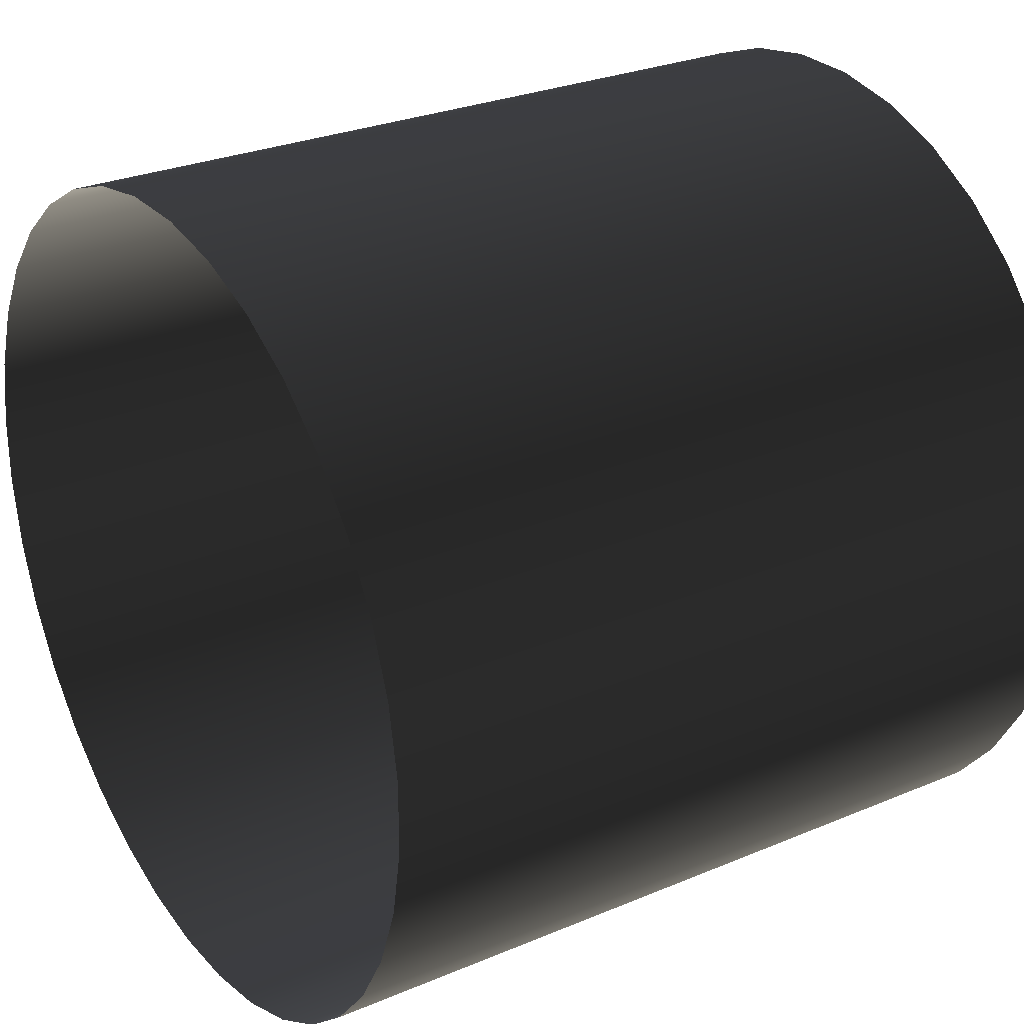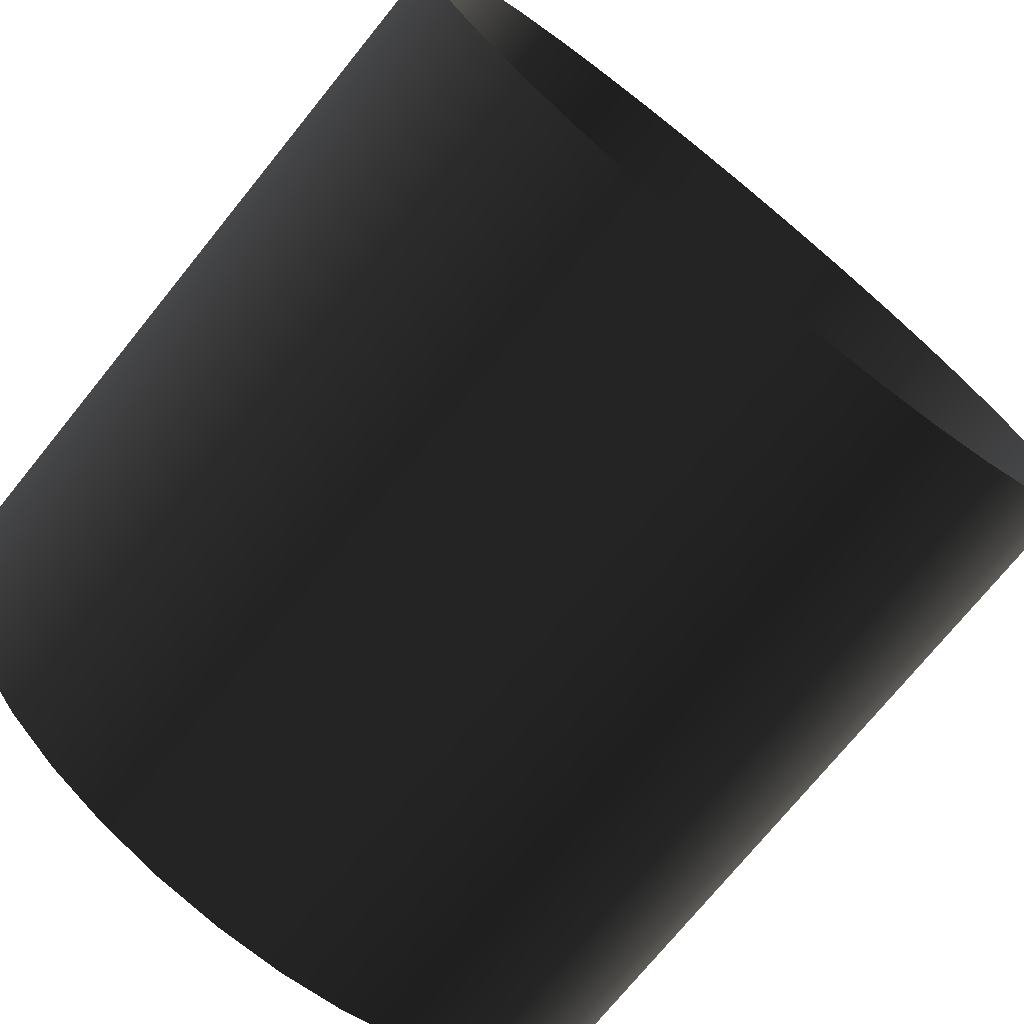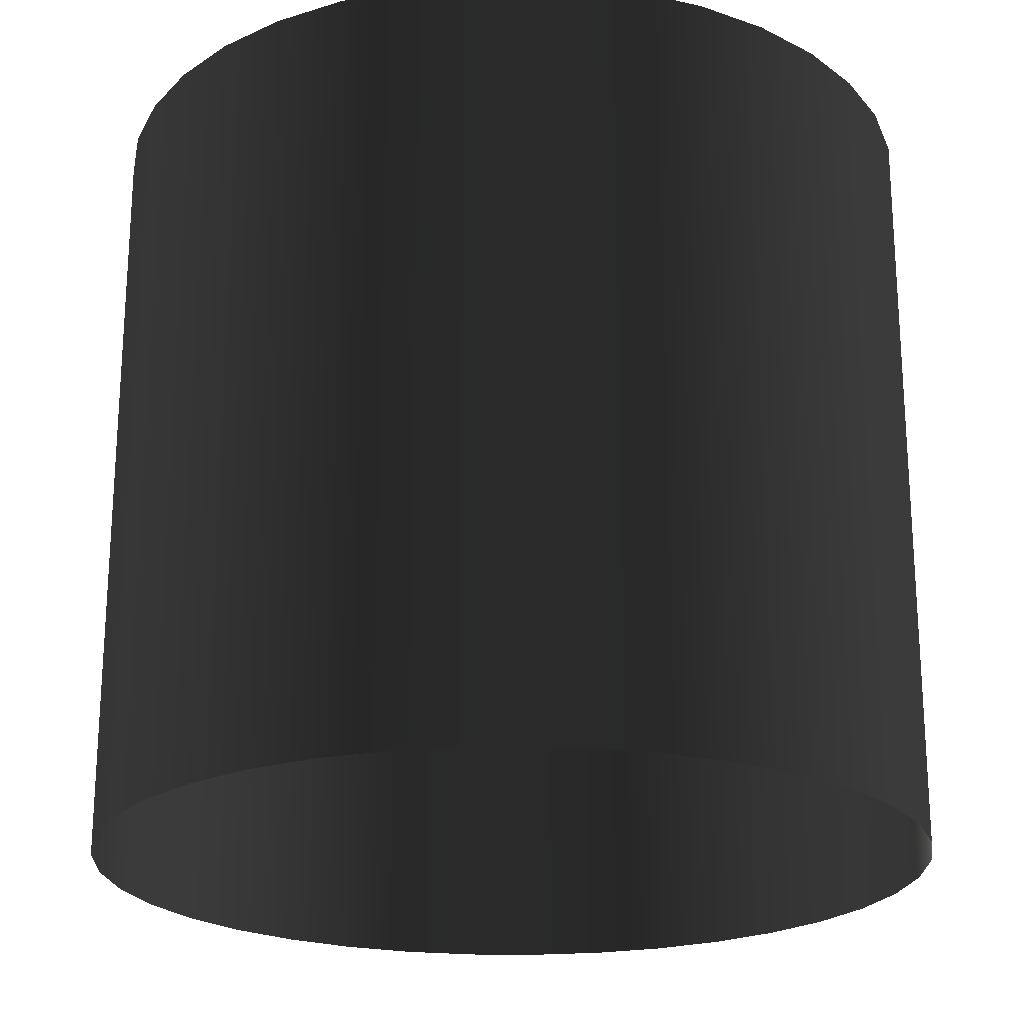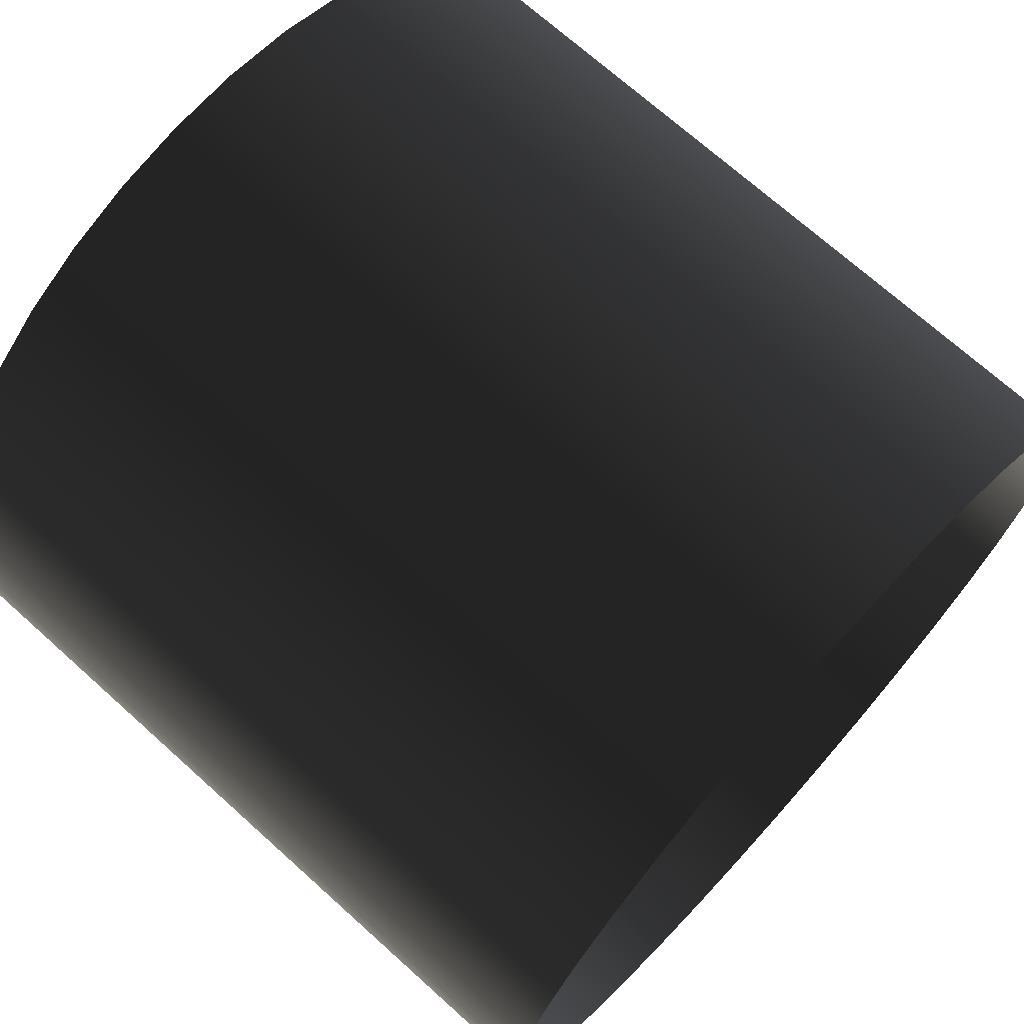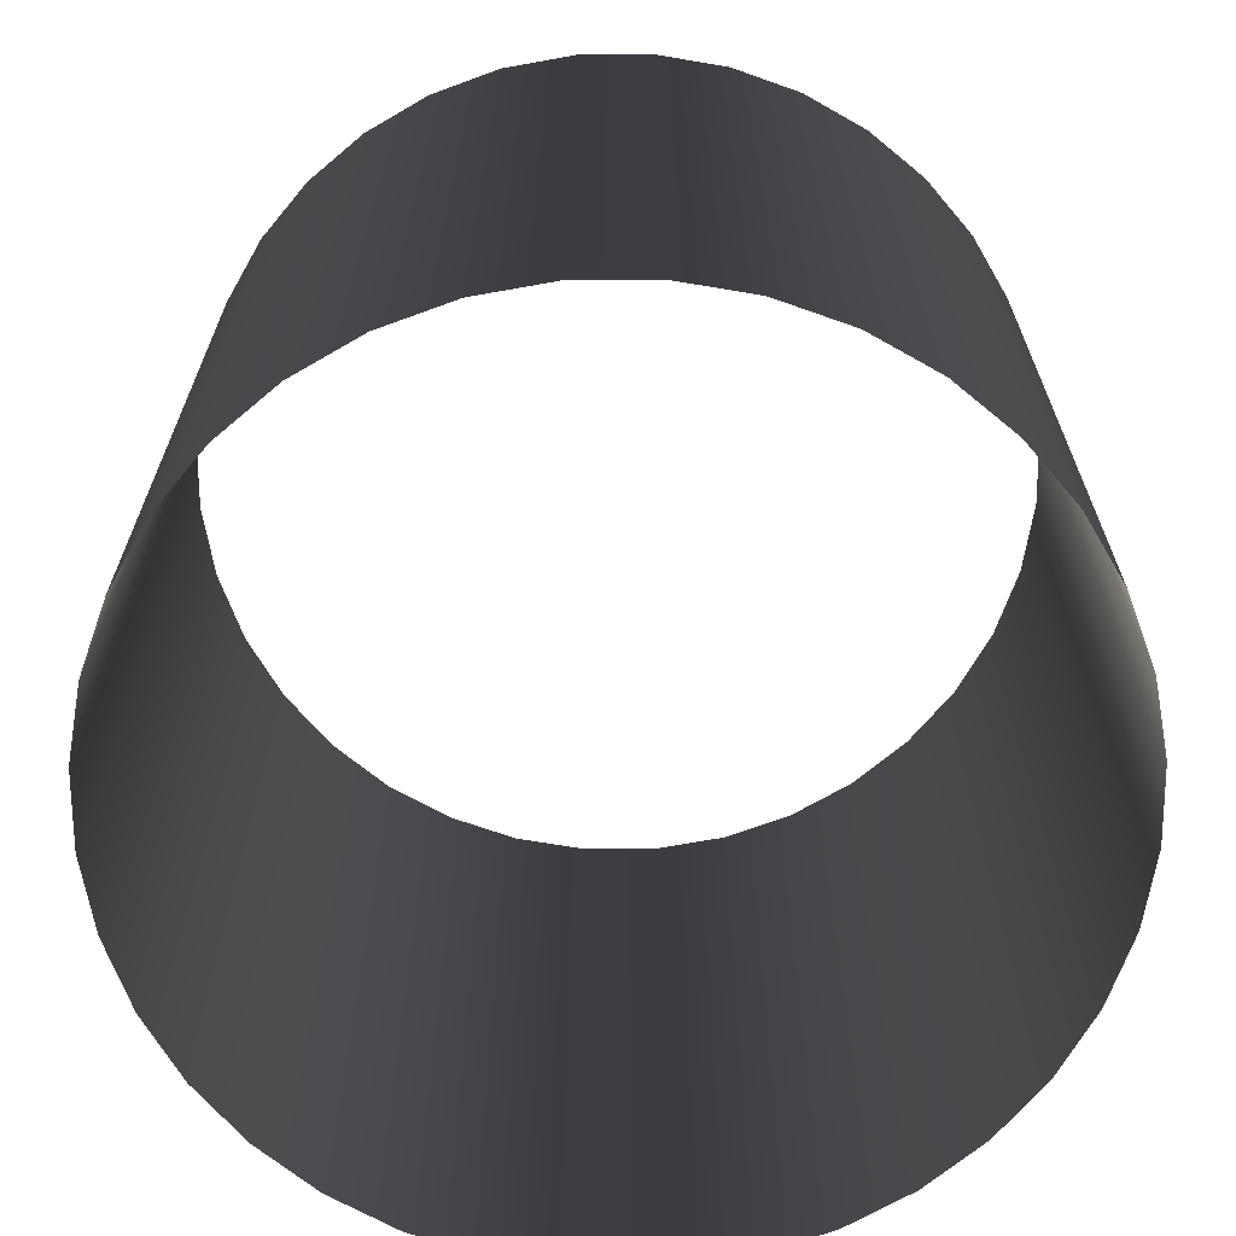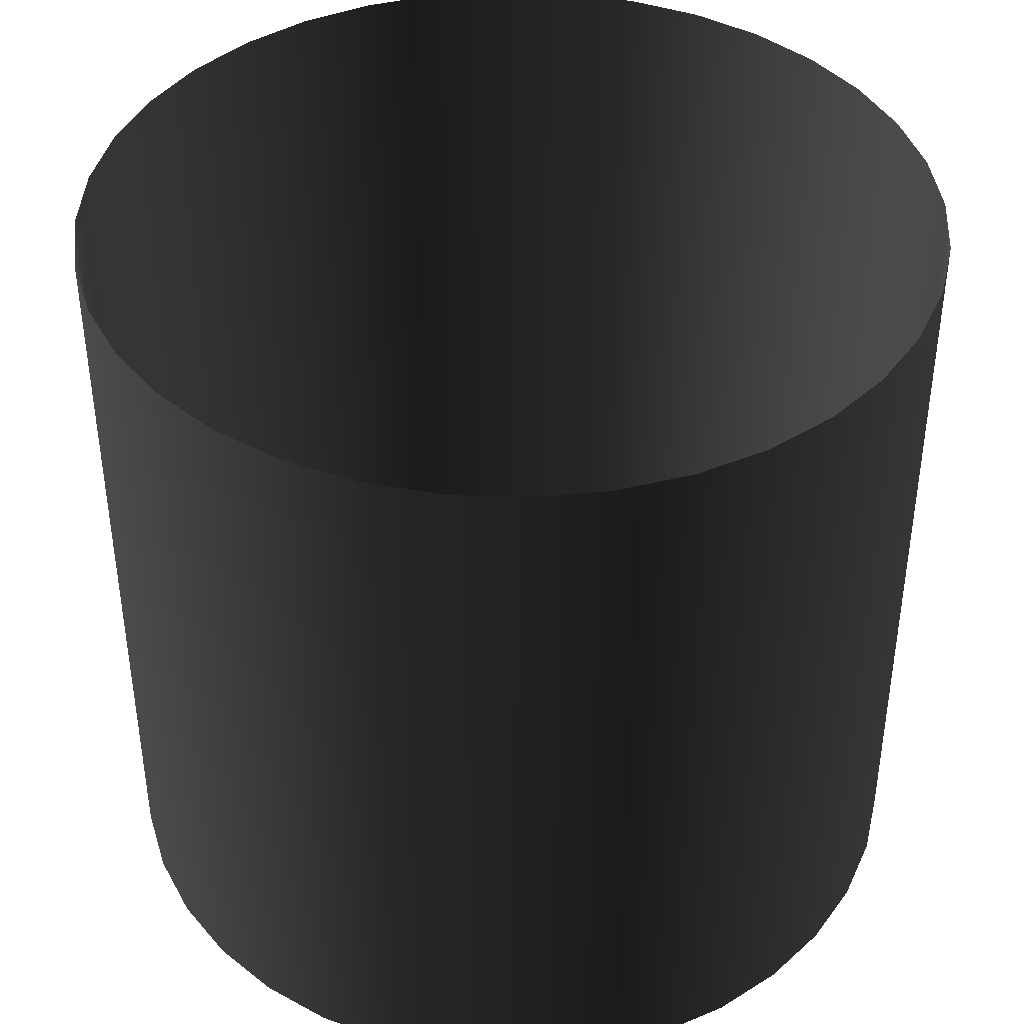
<metadata>
{"format":"obj","ext":"obj","renderer":"f3d","projection":"perspective","resolution":1024,"background":"white","views":[{"elev":27.8,"azim":-122.8,"up":"+Z"},{"elev":-73.7,"azim":141.0,"up":"+Z"},{"elev":-21.9,"azim":-151.4,"up":"+Y"},{"elev":71.0,"azim":132.0,"up":"+Z"},{"elev":-67.8,"azim":140.3,"up":"+Y"},{"elev":41.3,"azim":23.1,"up":"+Y"}]}
</metadata>
<code>
o #ID38
v -0.08693 -0.04504 0.3828
v -0.08832 -0.04504 0.379
v -0.08693 -0.08765 0.3828
v -0.08832 -0.08765 0.379
v -0.08832 -0.04504 0.379
v -0.08693 -0.08765 0.3828
v -0.08832 -0.08765 0.379
v -0.08693 -0.04504 0.3828
v -0.09034 -0.04504 0.3755
v -0.09034 -0.08765 0.3755
v -0.09034 -0.04504 0.3755
v -0.09034 -0.08765 0.3755
v -0.08623 -0.04504 0.3868
v -0.08623 -0.08765 0.3868
v -0.08623 -0.08765 0.3868
v -0.08623 -0.04504 0.3868
v -0.09294 -0.04504 0.3724
v -0.09294 -0.08765 0.3724
v -0.09294 -0.04504 0.3724
v -0.09294 -0.08765 0.3724
v -0.08623 -0.04504 0.3909
v -0.08623 -0.08765 0.3909
v -0.08623 -0.08765 0.3909
v -0.08623 -0.04504 0.3909
v -0.09605 -0.04504 0.3698
v -0.09605 -0.08765 0.3698
v -0.09605 -0.04504 0.3698
v -0.09605 -0.08765 0.3698
v -0.08694 -0.04504 0.3949
v -0.08694 -0.08765 0.3949
v -0.08694 -0.08765 0.3949
v -0.08694 -0.04504 0.3949
v -0.09955 -0.04504 0.3678
v -0.09955 -0.08765 0.3678
v -0.09955 -0.08765 0.3678
v -0.09955 -0.04504 0.3678
v -0.08832 -0.04504 0.3987
v -0.08832 -0.08765 0.3987
v -0.08832 -0.08765 0.3987
v -0.08832 -0.04504 0.3987
v -0.1034 -0.04504 0.3664
v -0.1034 -0.08765 0.3664
v -0.1034 -0.08765 0.3664
v -0.1034 -0.04504 0.3664
v -0.09035 -0.08765 0.4022
v -0.09035 -0.04504 0.4022
v -0.09035 -0.04504 0.4022
v -0.09035 -0.08765 0.4022
v -0.1073 -0.04504 0.3657
v -0.1073 -0.08765 0.3657
v -0.1073 -0.08765 0.3657
v -0.1073 -0.04504 0.3657
v -0.09296 -0.08765 0.4053
v -0.09296 -0.04504 0.4053
v -0.09296 -0.04504 0.4053
v -0.09296 -0.08765 0.4053
v -0.1114 -0.04504 0.3657
v -0.1114 -0.08765 0.3657
v -0.1114 -0.08765 0.3657
v -0.1114 -0.04504 0.3657
v -0.09606 -0.08765 0.4079
v -0.09606 -0.04504 0.4079
v -0.09606 -0.04504 0.4079
v -0.09606 -0.08765 0.4079
v -0.1154 -0.04504 0.3664
v -0.1154 -0.08765 0.3664
v -0.1154 -0.08765 0.3664
v -0.1154 -0.04504 0.3664
v -0.09957 -0.08765 0.4099
v -0.09957 -0.04504 0.4099
v -0.09957 -0.04504 0.4099
v -0.09957 -0.08765 0.4099
v -0.1192 -0.04504 0.3678
v -0.1192 -0.08765 0.3678
v -0.1192 -0.08765 0.3678
v -0.1192 -0.04504 0.3678
v -0.1034 -0.08765 0.4113
v -0.1034 -0.04504 0.4113
v -0.1034 -0.04504 0.4113
v -0.1034 -0.08765 0.4113
v -0.1227 -0.04504 0.3698
v -0.1227 -0.08765 0.3698
v -0.1227 -0.08765 0.3698
v -0.1227 -0.04504 0.3698
v -0.1074 -0.08765 0.412
v -0.1074 -0.04504 0.412
v -0.1074 -0.04504 0.412
v -0.1074 -0.08765 0.412
v -0.1258 -0.04504 0.3724
v -0.1258 -0.08765 0.3724
v -0.1258 -0.08765 0.3724
v -0.1258 -0.04504 0.3724
v -0.1114 -0.08765 0.412
v -0.1114 -0.04504 0.412
v -0.1114 -0.04504 0.412
v -0.1114 -0.08765 0.412
v -0.1284 -0.04504 0.3755
v -0.1284 -0.08765 0.3755
v -0.1284 -0.08765 0.3755
v -0.1284 -0.04504 0.3755
v -0.1154 -0.08765 0.4113
v -0.1154 -0.04504 0.4113
v -0.1154 -0.04504 0.4113
v -0.1154 -0.08765 0.4113
v -0.1304 -0.04504 0.379
v -0.1304 -0.08765 0.379
v -0.1304 -0.08765 0.379
v -0.1304 -0.04504 0.379
v -0.1192 -0.08765 0.4099
v -0.1192 -0.04504 0.4099
v -0.1192 -0.04504 0.4099
v -0.1192 -0.08765 0.4099
v -0.1318 -0.04504 0.3828
v -0.1318 -0.08765 0.3828
v -0.1318 -0.04504 0.3828
v -0.1318 -0.08765 0.3828
v -0.1227 -0.08765 0.4079
v -0.1227 -0.04504 0.4079
v -0.1227 -0.04504 0.4079
v -0.1227 -0.08765 0.4079
v -0.1325 -0.04504 0.3868
v -0.1325 -0.08765 0.3868
v -0.1325 -0.04504 0.3868
v -0.1325 -0.08765 0.3868
v -0.1258 -0.04504 0.4053
v -0.1258 -0.08765 0.4053
v -0.1258 -0.08765 0.4053
v -0.1258 -0.04504 0.4053
v -0.1325 -0.04504 0.3908
v -0.1325 -0.08765 0.3908
v -0.1325 -0.04504 0.3908
v -0.1325 -0.08765 0.3908
v -0.1284 -0.04504 0.4021
v -0.1284 -0.08765 0.4021
v -0.1284 -0.08765 0.4021
v -0.1284 -0.04504 0.4021
v -0.1318 -0.04504 0.3948
v -0.1318 -0.08765 0.3948
v -0.1318 -0.04504 0.3948
v -0.1318 -0.08765 0.3948
v -0.1305 -0.04504 0.3986
v -0.1305 -0.08765 0.3986
v -0.1305 -0.08765 0.3986
v -0.1305 -0.04504 0.3986
f 3 2 1
f 2 3 4
f 7 6 5
f 8 5 6
f 4 9 2
f 9 4 10
f 12 7 11
f 5 11 7
f 14 1 13
f 1 14 3
f 6 15 8
f 16 8 15
f 10 17 9
f 17 10 18
f 20 12 19
f 11 19 12
f 22 13 21
f 13 22 14
f 15 23 16
f 24 16 23
f 18 25 17
f 25 18 26
f 28 20 27
f 19 27 20
f 30 21 29
f 21 30 22
f 23 31 24
f 32 24 31
f 25 34 33
f 34 25 26
f 28 27 35
f 36 35 27
f 38 29 37
f 29 38 30
f 31 39 32
f 40 32 39
f 33 42 41
f 42 33 34
f 35 36 43
f 44 43 36
f 38 46 45
f 46 38 37
f 40 39 47
f 48 47 39
f 41 50 49
f 50 41 42
f 43 44 51
f 52 51 44
f 45 54 53
f 54 45 46
f 47 48 55
f 56 55 48
f 49 58 57
f 58 49 50
f 51 52 59
f 60 59 52
f 53 62 61
f 62 53 54
f 55 56 63
f 64 63 56
f 57 66 65
f 66 57 58
f 59 60 67
f 68 67 60
f 61 70 69
f 70 61 62
f 63 64 71
f 72 71 64
f 65 74 73
f 74 65 66
f 67 68 75
f 76 75 68
f 69 78 77
f 78 69 70
f 71 72 79
f 80 79 72
f 73 82 81
f 82 73 74
f 75 76 83
f 84 83 76
f 77 86 85
f 86 77 78
f 79 80 87
f 88 87 80
f 81 90 89
f 90 81 82
f 83 84 91
f 92 91 84
f 85 94 93
f 94 85 86
f 87 88 95
f 96 95 88
f 89 98 97
f 98 89 90
f 91 92 99
f 100 99 92
f 93 102 101
f 102 93 94
f 95 96 103
f 104 103 96
f 97 106 105
f 106 97 98
f 99 100 107
f 108 107 100
f 101 110 109
f 110 101 102
f 103 104 111
f 112 111 104
f 106 113 105
f 113 106 114
f 116 107 115
f 108 115 107
f 109 118 117
f 118 109 110
f 111 112 119
f 120 119 112
f 114 121 113
f 121 114 122
f 124 116 123
f 115 123 116
f 126 118 125
f 118 126 117
f 120 127 119
f 128 119 127
f 122 129 121
f 129 122 130
f 132 124 131
f 123 131 124
f 134 125 133
f 125 134 126
f 127 135 128
f 136 128 135
f 130 137 129
f 137 130 138
f 140 132 139
f 131 139 132
f 142 133 141
f 133 142 134
f 135 143 136
f 144 136 143
f 138 141 137
f 141 138 142
f 143 140 144
f 139 144 140

</code>
